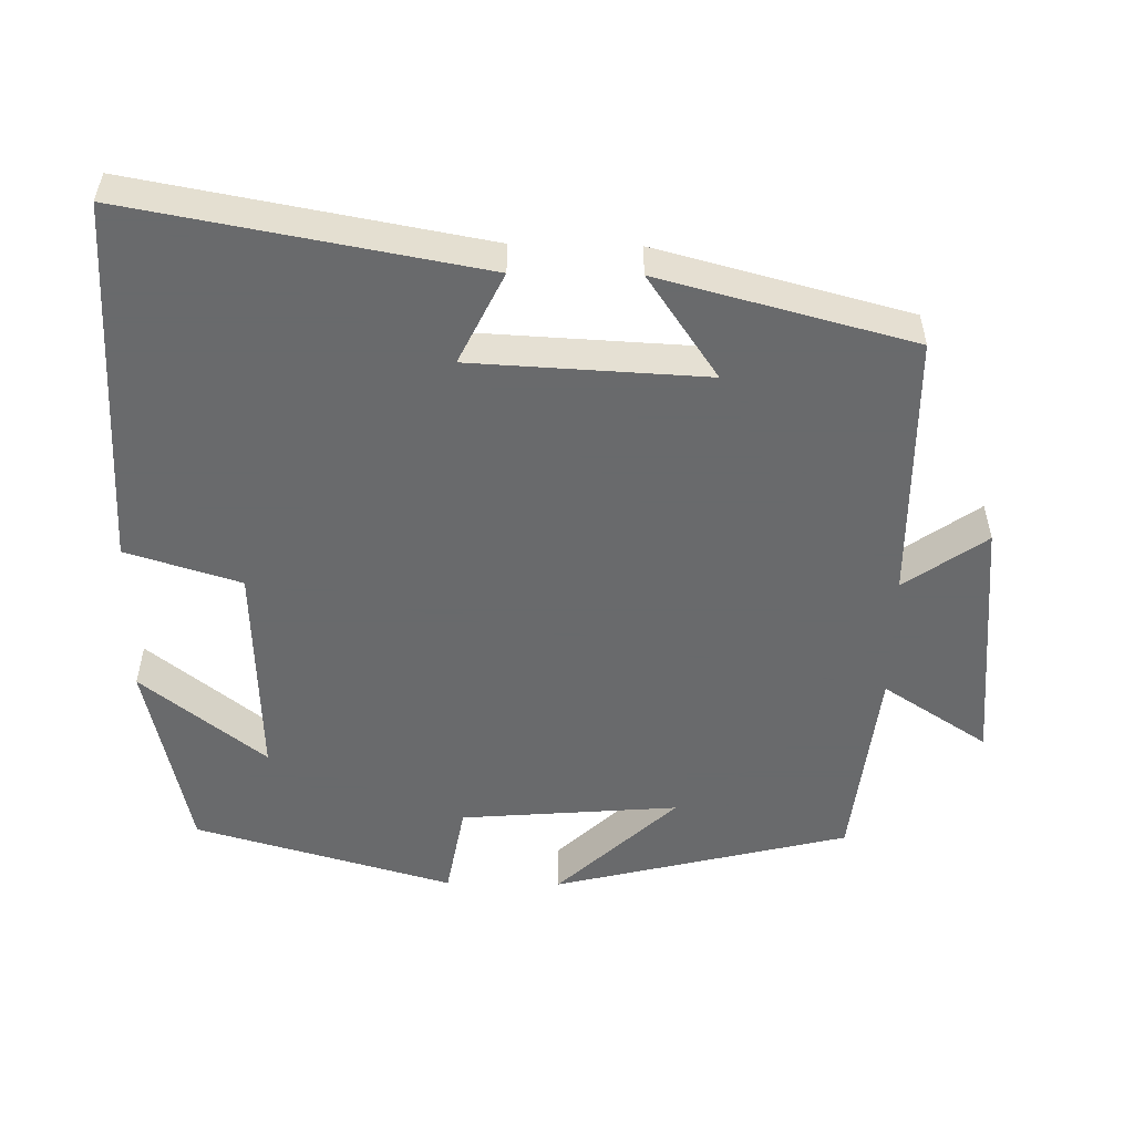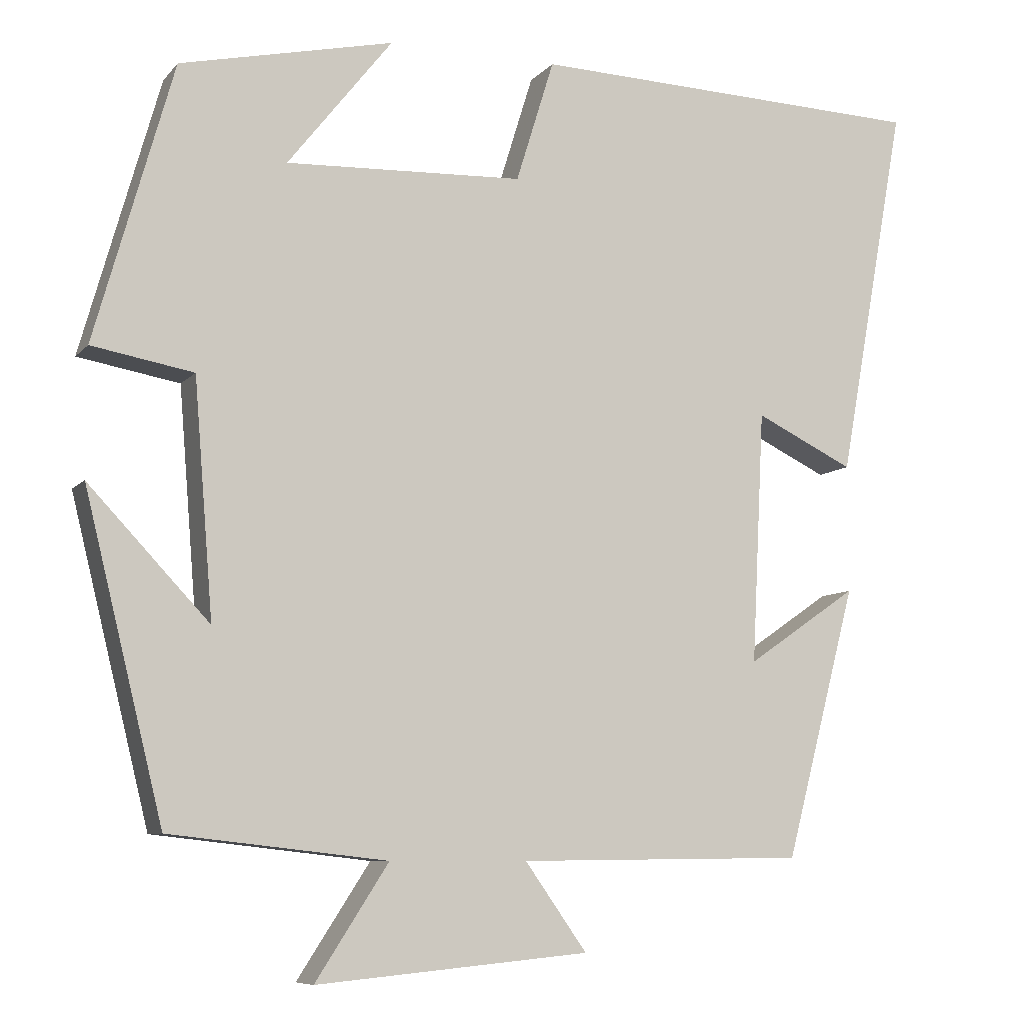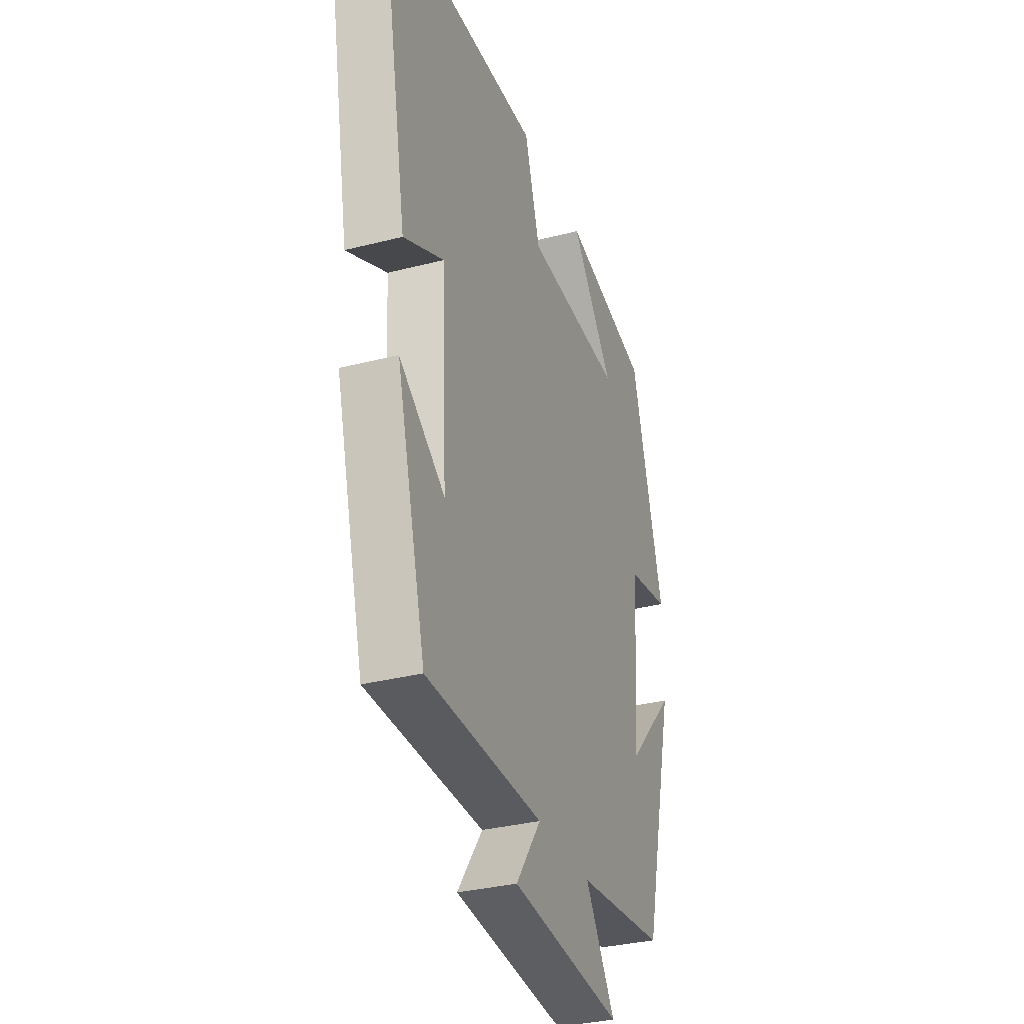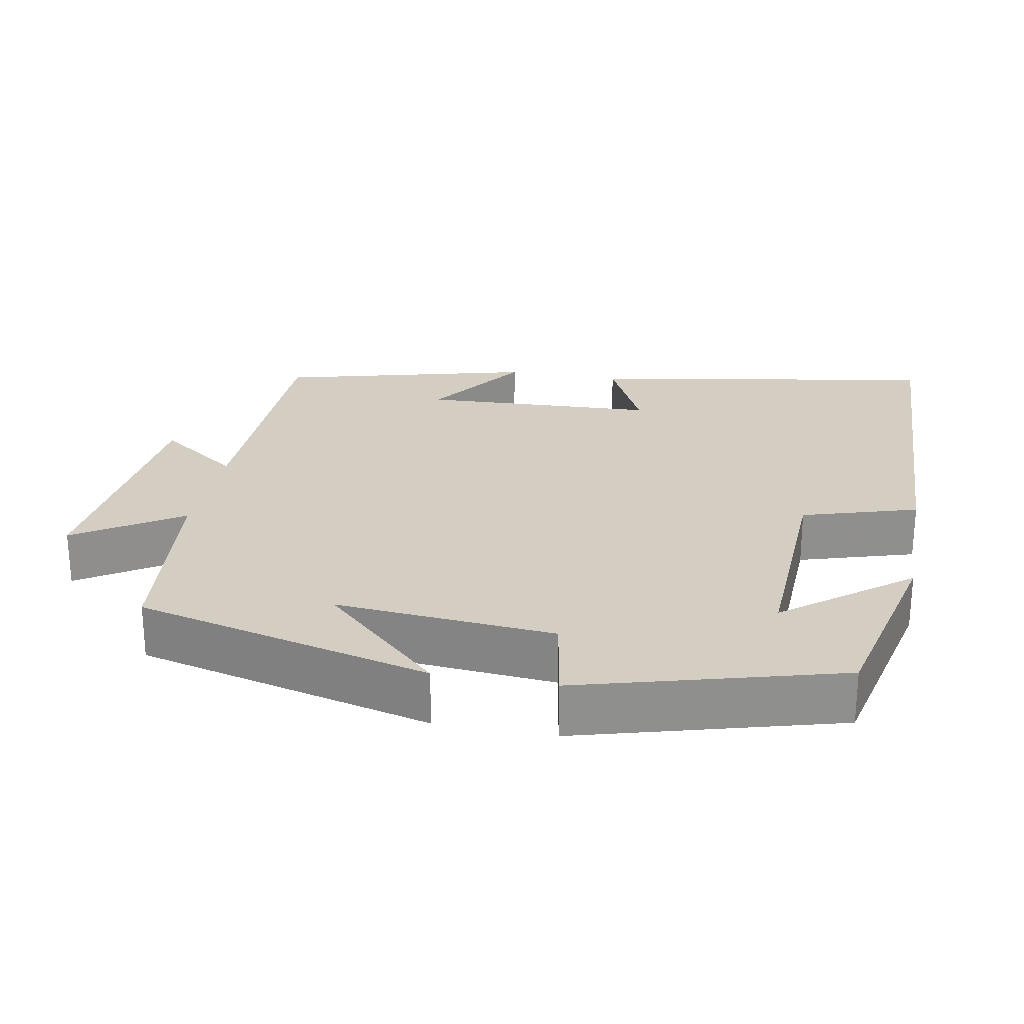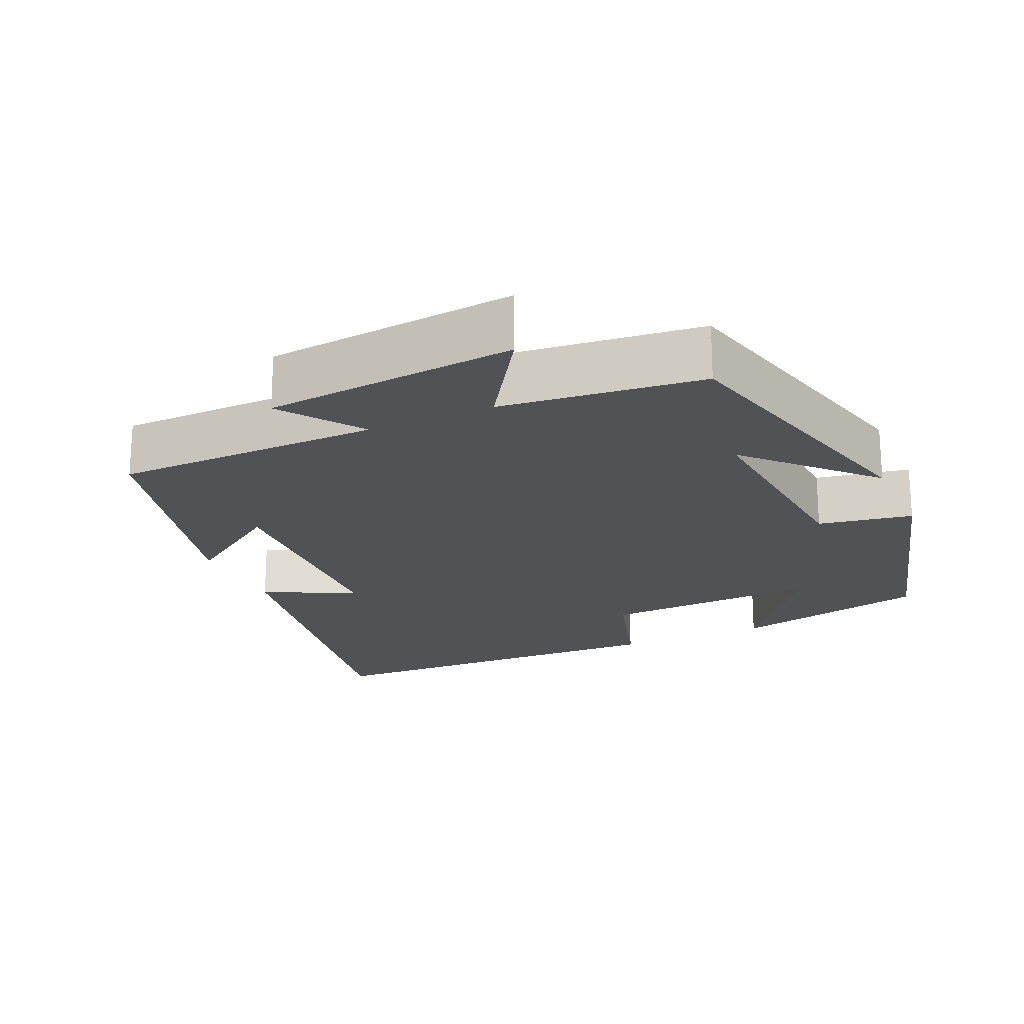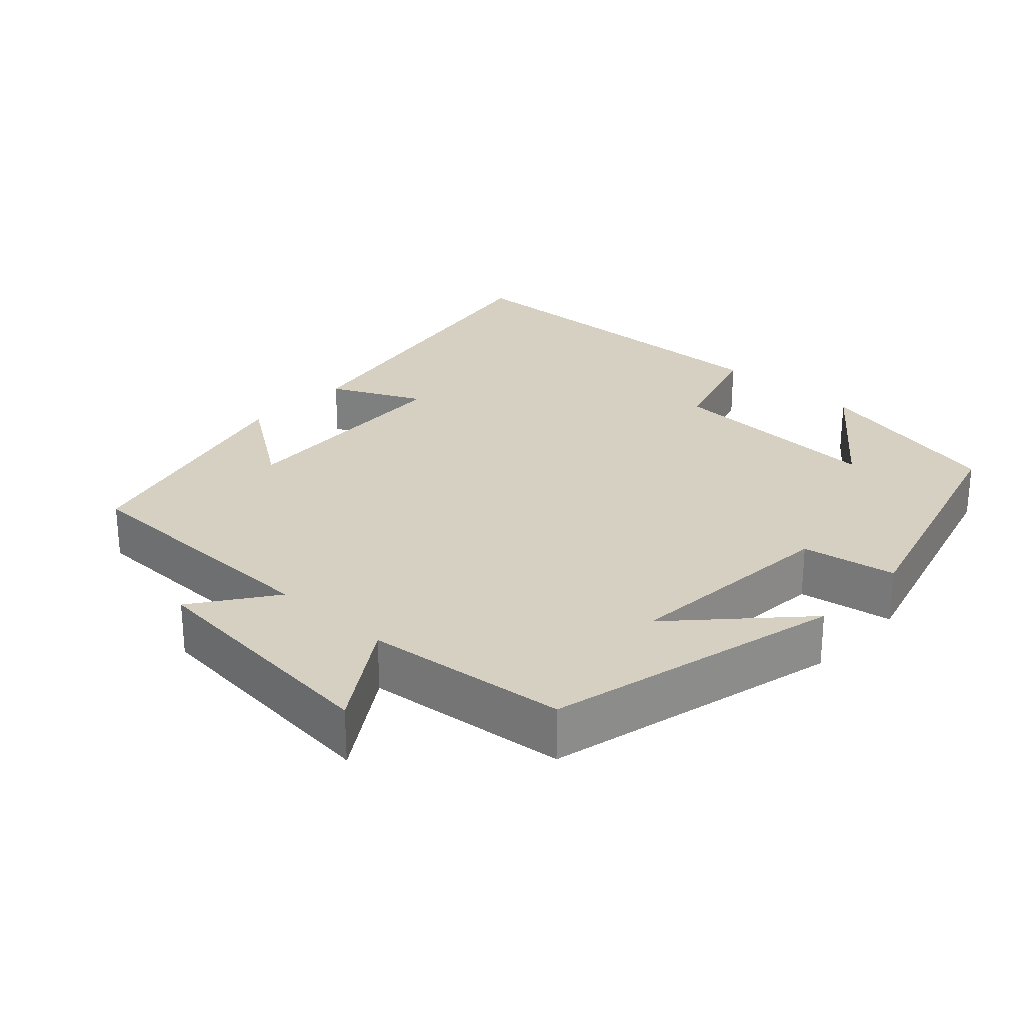
<metadata>
{"format":"obj","ext":"obj","renderer":"f3d","projection":"perspective","resolution":1024,"background":"white","views":[{"elev":-52.9,"azim":89.0,"up":"+Y"},{"elev":-8.1,"azim":-22.2,"up":"+Z"},{"elev":-32.6,"azim":109.7,"up":"+Z"},{"elev":25.1,"azim":-79.2,"up":"+Y"},{"elev":-20.6,"azim":-155.6,"up":"+Y"},{"elev":26.5,"azim":-137.0,"up":"+Y"}]}
</metadata>
<code>
v -0.401 0.07 -0.469
v -0.5 0.07 -0.068
v -0.348 0.07 -0.229
v -0.372 0.07 0.067
v -0.5 0.07 0.09
v -0.401 0.07 0.44
v -0.132 0.07 0.5
v -0.264 0.07 0.333
v 0.036 0.07 0.345
v 0.084 0.07 0.5
v 0.586 0.07 0.482
v 0.5 0.07 0.008
v 0.376 0.07 0.068
v 0.36 0.07 -0.25
v 0.5 0.07 -0.154
v 0.41 0.07 -0.496
v 0.047 0.07 -0.5
v 0.125 0.07 -0.61
v -0.219 0.07 -0.642
v -0.127 0.07 -0.5
v -0.401 0 -0.469
v -0.5 0 -0.068
v -0.348 0 -0.229
v -0.372 0 0.067
v -0.5 0 0.09
v -0.401 0 0.44
v -0.132 0 0.5
v -0.264 0 0.333
v 0.036 0 0.345
v 0.084 0 0.5
v 0.586 0 0.482
v 0.5 0 0.008
v 0.376 0 0.068
v 0.36 0 -0.25
v 0.5 0 -0.154
v 0.41 0 -0.496
v 0.047 0 -0.5
v 0.125 0 -0.61
v -0.219 0 -0.642
v -0.127 0 -0.5
f 17 18 19 20
f 14 15 16 17
f 13 14 17 20
f 10 11 12 13
f 9 10 13 20
f 8 9 20
f 5 6 7 8
f 4 5 8
f 3 4 8 20
f 1 2 3 20
f 40 39 38 37
f 37 36 35 34
f 40 37 34 33
f 33 32 31 30
f 40 33 30 29
f 40 29 28
f 28 27 26 25
f 28 25 24
f 40 28 24 23
f 40 23 22 21
f 1 21 22 2
f 2 22 23 3
f 3 23 24 4
f 4 24 25 5
f 5 25 26 6
f 6 26 27 7
f 7 27 28 8
f 8 28 29 9
f 9 29 30 10
f 10 30 31 11
f 11 31 32 12
f 12 32 33 13
f 13 33 34 14
f 14 34 35 15
f 15 35 36 16
f 16 36 37 17
f 17 37 38 18
f 18 38 39 19
f 19 39 40 20
f 20 40 21 1

</code>
